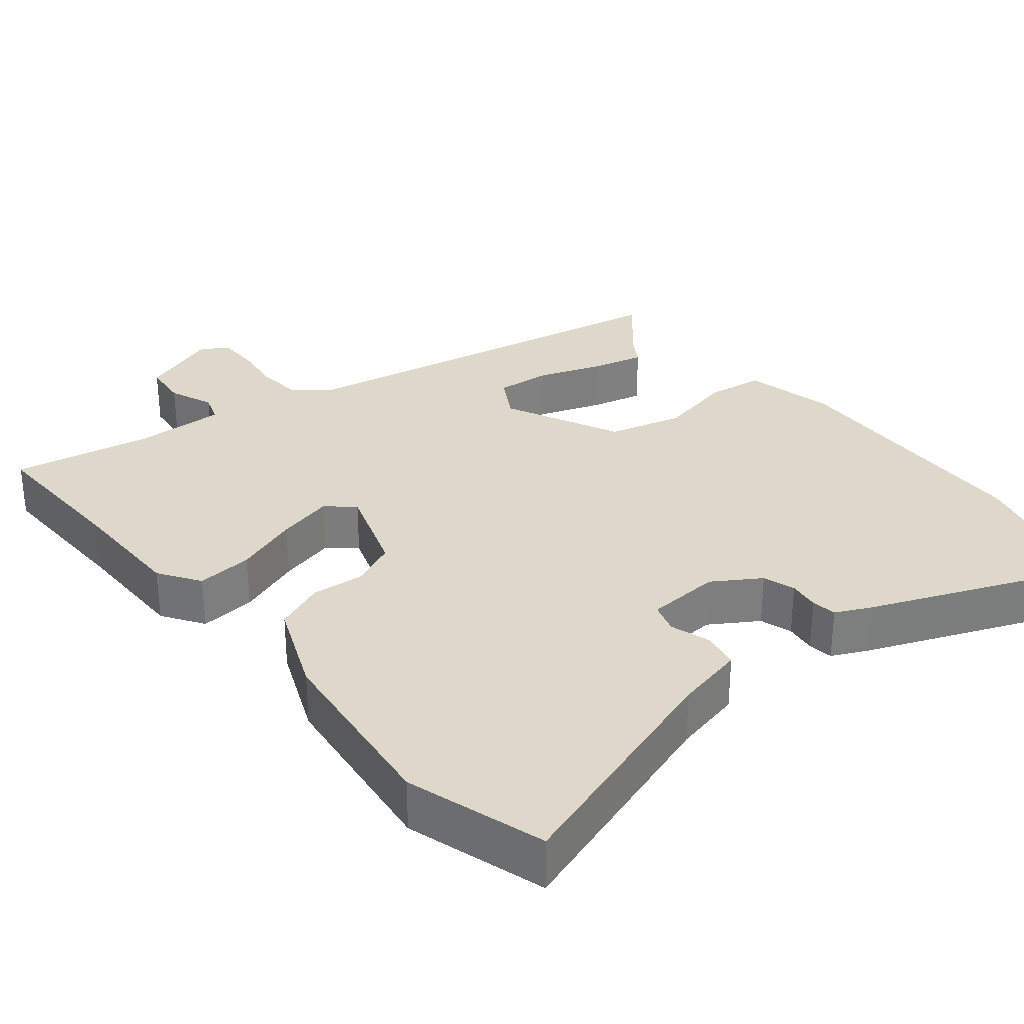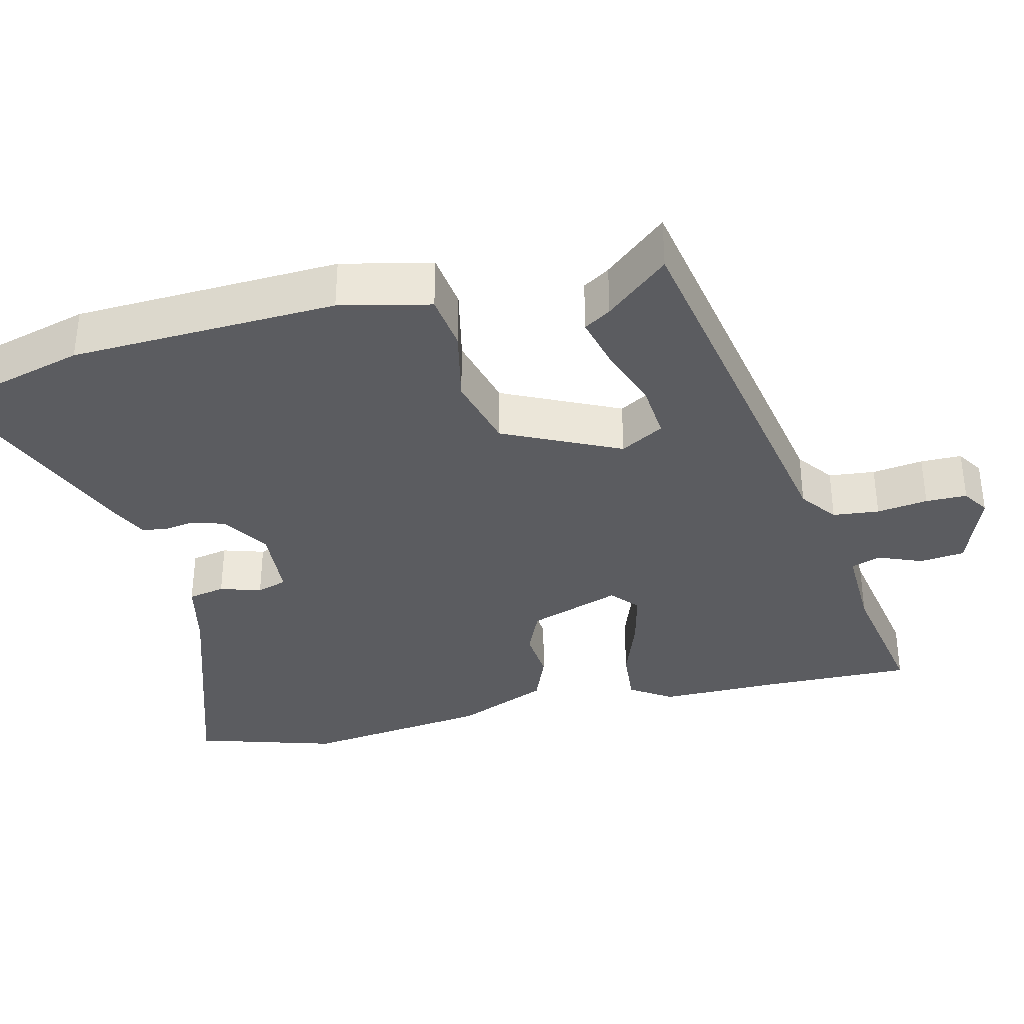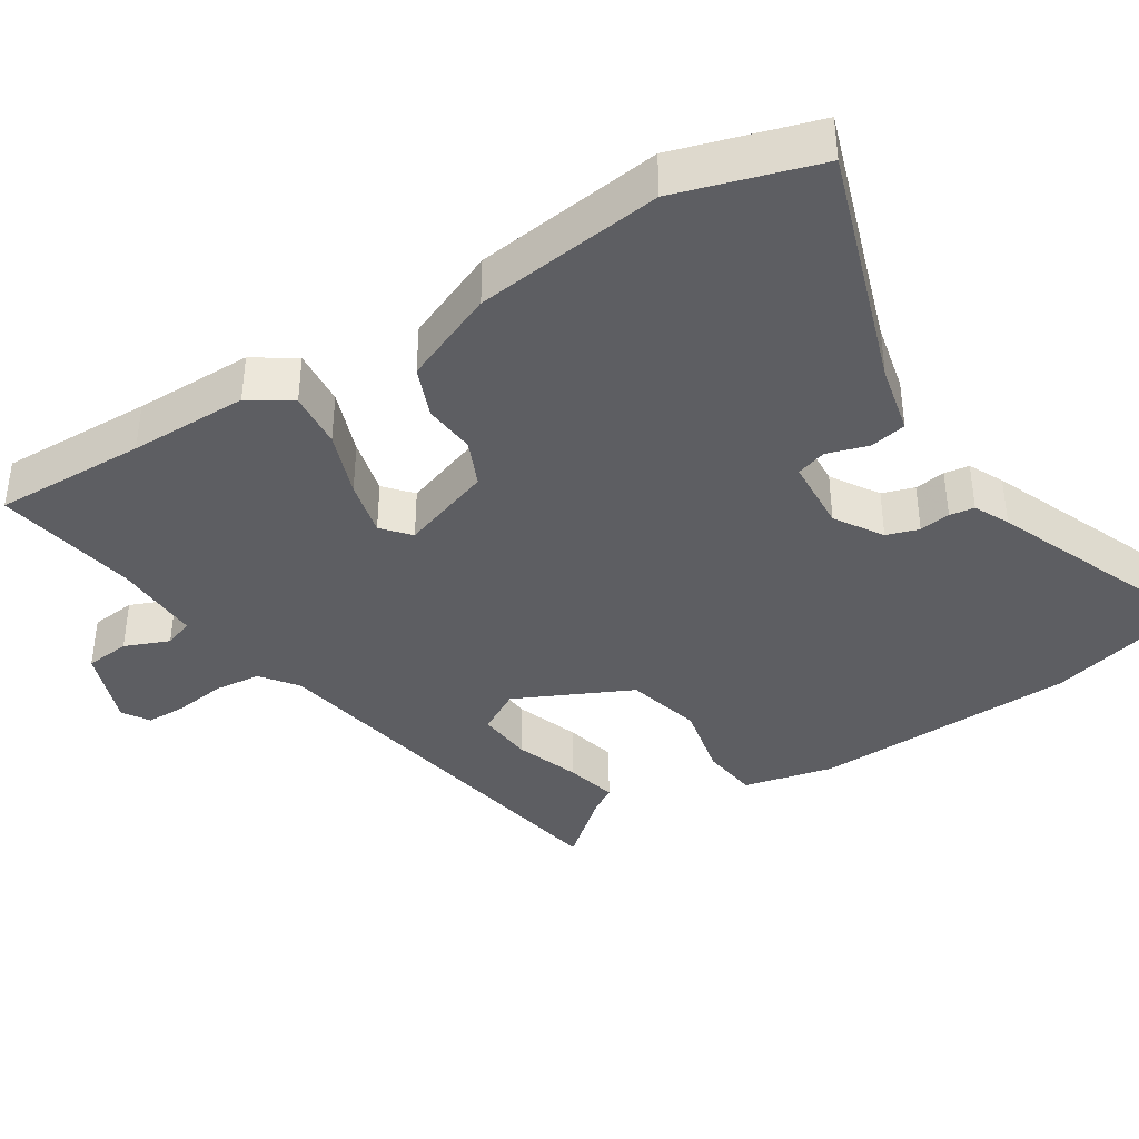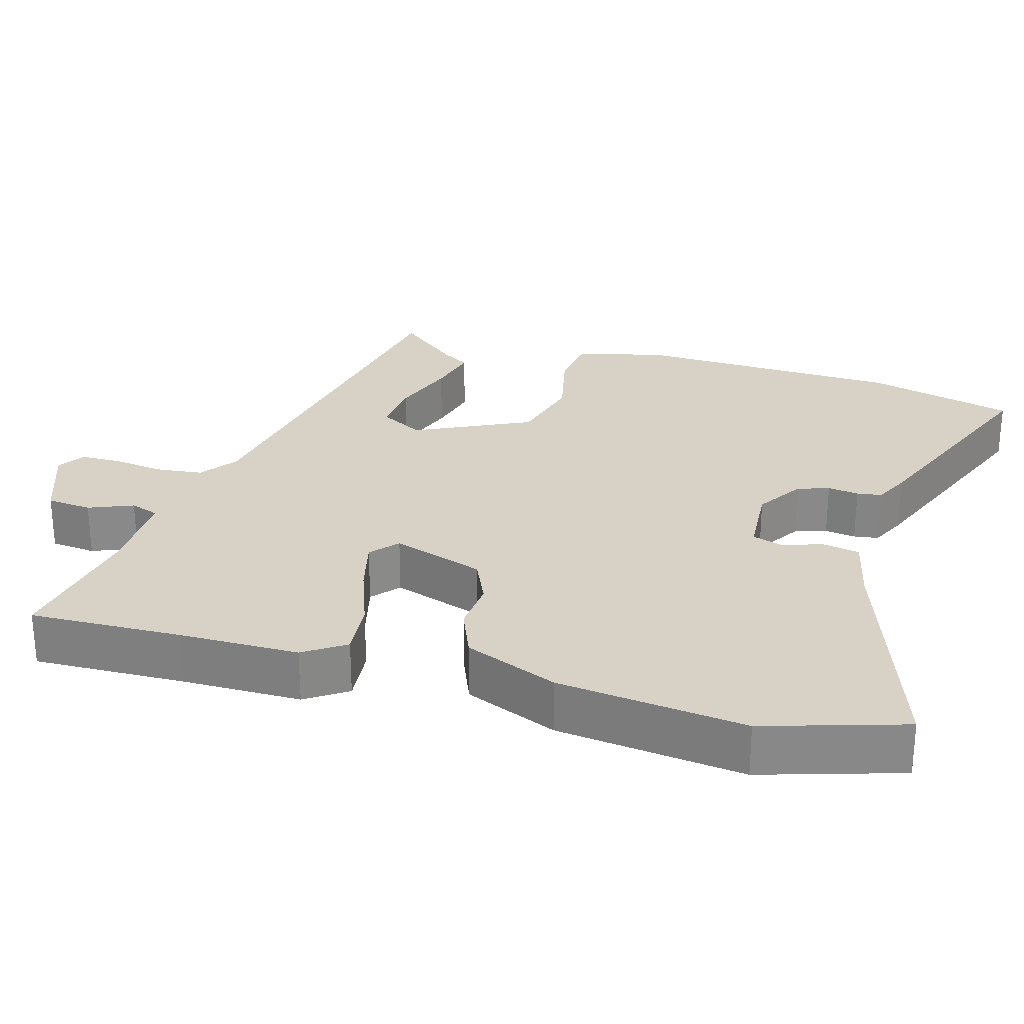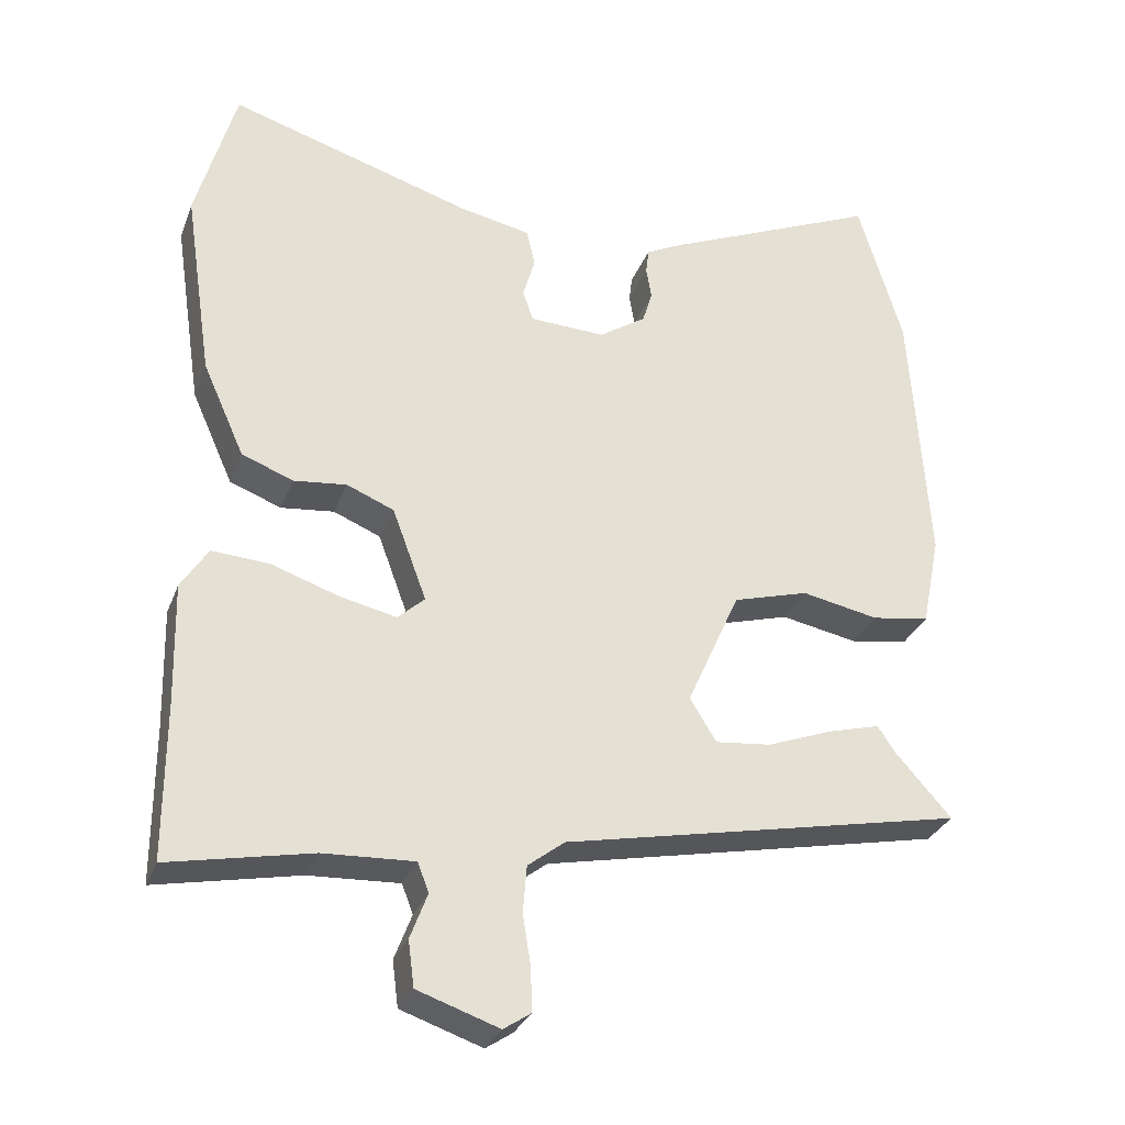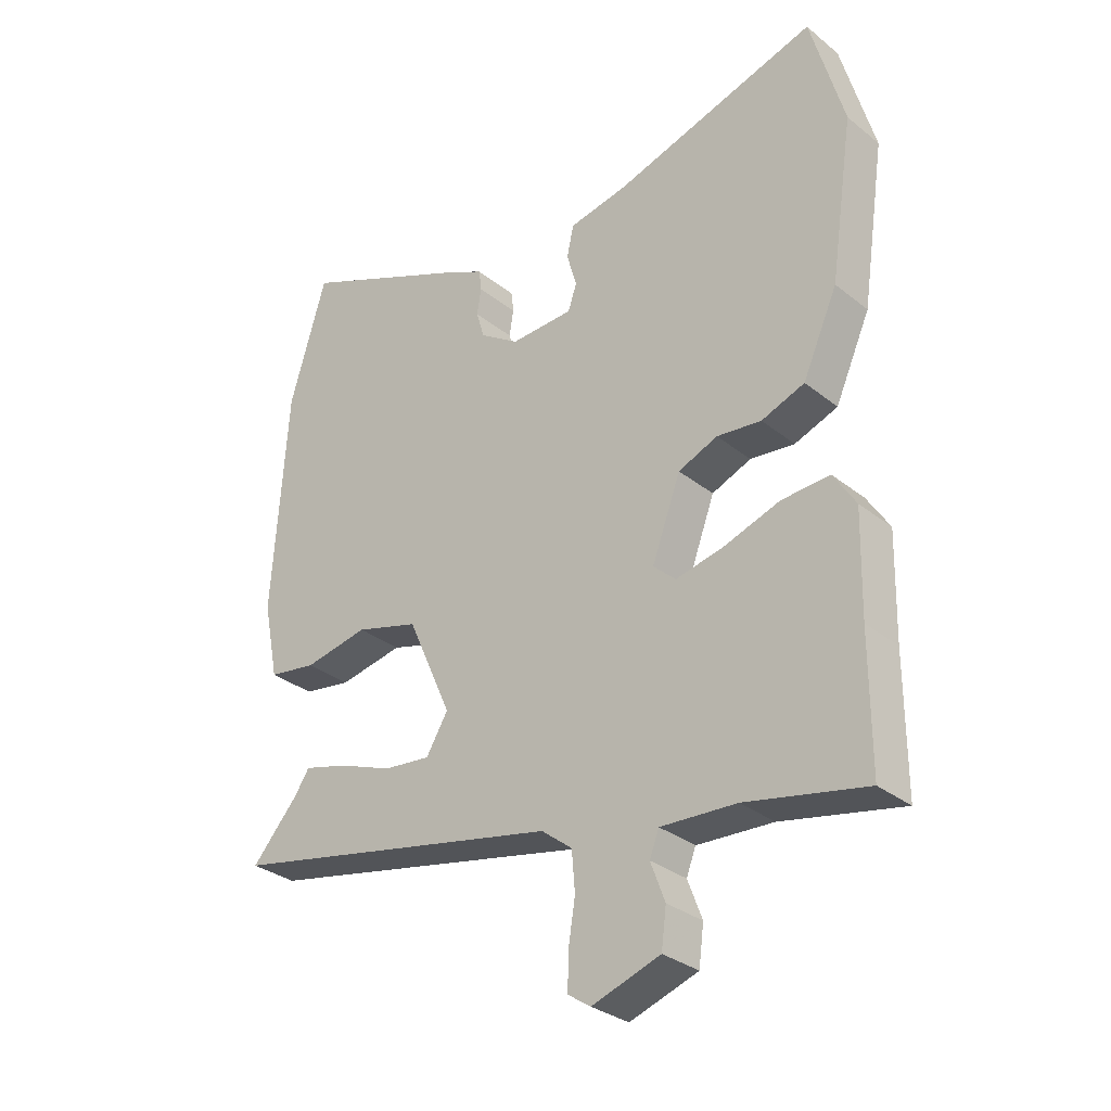
<metadata>
{"format":"obj","ext":"obj","renderer":"f3d","projection":"perspective","resolution":1024,"background":"white","views":[{"elev":31.0,"azim":-40.6,"up":"+Y"},{"elev":-35.2,"azim":102.4,"up":"+Y"},{"elev":-39.1,"azim":-59.1,"up":"+Y"},{"elev":27.2,"azim":-75.6,"up":"+Y"},{"elev":-30.4,"azim":-18.7,"up":"+Z"},{"elev":-31.1,"azim":-138.5,"up":"+Z"}]}
</metadata>
<code>
v -0.5 0.07 -0.569
v -0.5 0.07 -0.362
v -0.504 0.07 -0.2
v -0.468 0.07 -0.143
v -0.391 0.07 -0.148
v -0.302 0.07 -0.178
v -0.225 0.07 -0.195
v -0.189 0.07 -0.162
v -0.235 0.07 -0.038
v -0.298 0.07 -0.012
v -0.369 0.07 -0.02
v -0.438 0.07 0.006
v -0.494 0.07 0.131
v -0.532 0.07 0.385
v -0.479 0.07 0.576
v -0.152 0.07 0.476
v -0.057 0.07 0.457
v -0.046 0.07 0.407
v -0.062 0.07 0.351
v -0.048 0.07 0.31
v 0.053 0.07 0.306
v 0.116 0.07 0.348
v 0.129 0.07 0.392
v 0.122 0.07 0.434
v 0.126 0.07 0.468
v 0.173 0.07 0.492
v 0.465 0.07 0.619
v 0.524 0.07 0.419
v 0.547 0.07 0.059
v 0.522 0.07 -0.064
v 0.445 0.07 -0.076
v 0.342 0.07 -0.056
v 0.241 0.07 -0.085
v 0.17 0.07 -0.244
v 0.205 0.07 -0.302
v 0.28 0.07 -0.294
v 0.367 0.07 -0.261
v 0.437 0.07 -0.242
v 0.461 0.07 -0.278
v 0.535 0.07 -0.361
v -0.001 0.07 -0.472
v -0.05 0.07 -0.51
v -0.055 0.07 -0.573
v -0.044 0.07 -0.642
v -0.043 0.07 -0.698
v -0.079 0.07 -0.722
v -0.188 0.07 -0.685
v -0.196 0.07 -0.624
v -0.173 0.07 -0.563
v -0.188 0.07 -0.524
v -0.309 0.07 -0.53
v -0.5 0 -0.569
v -0.5 0 -0.362
v -0.504 0 -0.2
v -0.468 0 -0.143
v -0.391 0 -0.148
v -0.302 0 -0.178
v -0.225 0 -0.195
v -0.189 0 -0.162
v -0.235 0 -0.038
v -0.298 0 -0.012
v -0.369 0 -0.02
v -0.438 0 0.006
v -0.494 0 0.131
v -0.532 0 0.385
v -0.479 0 0.576
v -0.152 0 0.476
v -0.057 0 0.457
v -0.046 0 0.407
v -0.062 0 0.351
v -0.048 0 0.31
v 0.053 0 0.306
v 0.116 0 0.348
v 0.129 0 0.392
v 0.122 0 0.434
v 0.126 0 0.468
v 0.173 0 0.492
v 0.465 0 0.619
v 0.524 0 0.419
v 0.547 0 0.059
v 0.522 0 -0.064
v 0.445 0 -0.076
v 0.342 0 -0.056
v 0.241 0 -0.085
v 0.17 0 -0.244
v 0.205 0 -0.302
v 0.28 0 -0.294
v 0.367 0 -0.261
v 0.437 0 -0.242
v 0.461 0 -0.278
v 0.535 0 -0.361
v -0.001 0 -0.472
v -0.05 0 -0.51
v -0.055 0 -0.573
v -0.044 0 -0.642
v -0.043 0 -0.698
v -0.079 0 -0.722
v -0.188 0 -0.685
v -0.196 0 -0.624
v -0.173 0 -0.563
v -0.188 0 -0.524
v -0.309 0 -0.53
f 46 47 48 49
f 46 49 50
f 43 44 45 46
f 42 43 46 50
f 41 42 50 51
f 39 40 41 51
f 36 37 38 39
f 35 36 39 51
f 29 30 31 32
f 29 32 33
f 28 29 33
f 27 28 33
f 26 27 33 34
f 23 24 25 26
f 22 23 26 34
f 16 17 18 19
f 16 19 20
f 15 16 20
f 14 15 20
f 13 14 20
f 10 11 12 13
f 9 10 13 20
f 8 9 20 21
f 3 4 5 6
f 2 3 6 7
f 1 2 7
f 34 35 51 1
f 8 21 22 34
f 1 7 8 34
f 100 99 98 97
f 101 100 97
f 97 96 95 94
f 101 97 94 93
f 102 101 93 92
f 102 92 91 90
f 90 89 88 87
f 102 90 87 86
f 83 82 81 80
f 84 83 80
f 84 80 79
f 84 79 78
f 85 84 78 77
f 77 76 75 74
f 85 77 74 73
f 70 69 68 67
f 71 70 67
f 71 67 66
f 71 66 65
f 71 65 64
f 64 63 62 61
f 71 64 61 60
f 72 71 60 59
f 57 56 55 54
f 58 57 54 53
f 58 53 52
f 52 102 86 85
f 85 73 72 59
f 85 59 58 52
f 1 52 53 2
f 2 53 54 3
f 3 54 55 4
f 4 55 56 5
f 5 56 57 6
f 6 57 58 7
f 7 58 59 8
f 8 59 60 9
f 9 60 61 10
f 10 61 62 11
f 11 62 63 12
f 12 63 64 13
f 13 64 65 14
f 14 65 66 15
f 15 66 67 16
f 16 67 68 17
f 17 68 69 18
f 18 69 70 19
f 19 70 71 20
f 20 71 72 21
f 21 72 73 22
f 22 73 74 23
f 23 74 75 24
f 24 75 76 25
f 25 76 77 26
f 26 77 78 27
f 27 78 79 28
f 28 79 80 29
f 29 80 81 30
f 30 81 82 31
f 31 82 83 32
f 32 83 84 33
f 33 84 85 34
f 34 85 86 35
f 35 86 87 36
f 36 87 88 37
f 37 88 89 38
f 38 89 90 39
f 39 90 91 40
f 40 91 92 41
f 41 92 93 42
f 42 93 94 43
f 43 94 95 44
f 44 95 96 45
f 45 96 97 46
f 46 97 98 47
f 47 98 99 48
f 48 99 100 49
f 49 100 101 50
f 50 101 102 51
f 51 102 52 1

</code>
